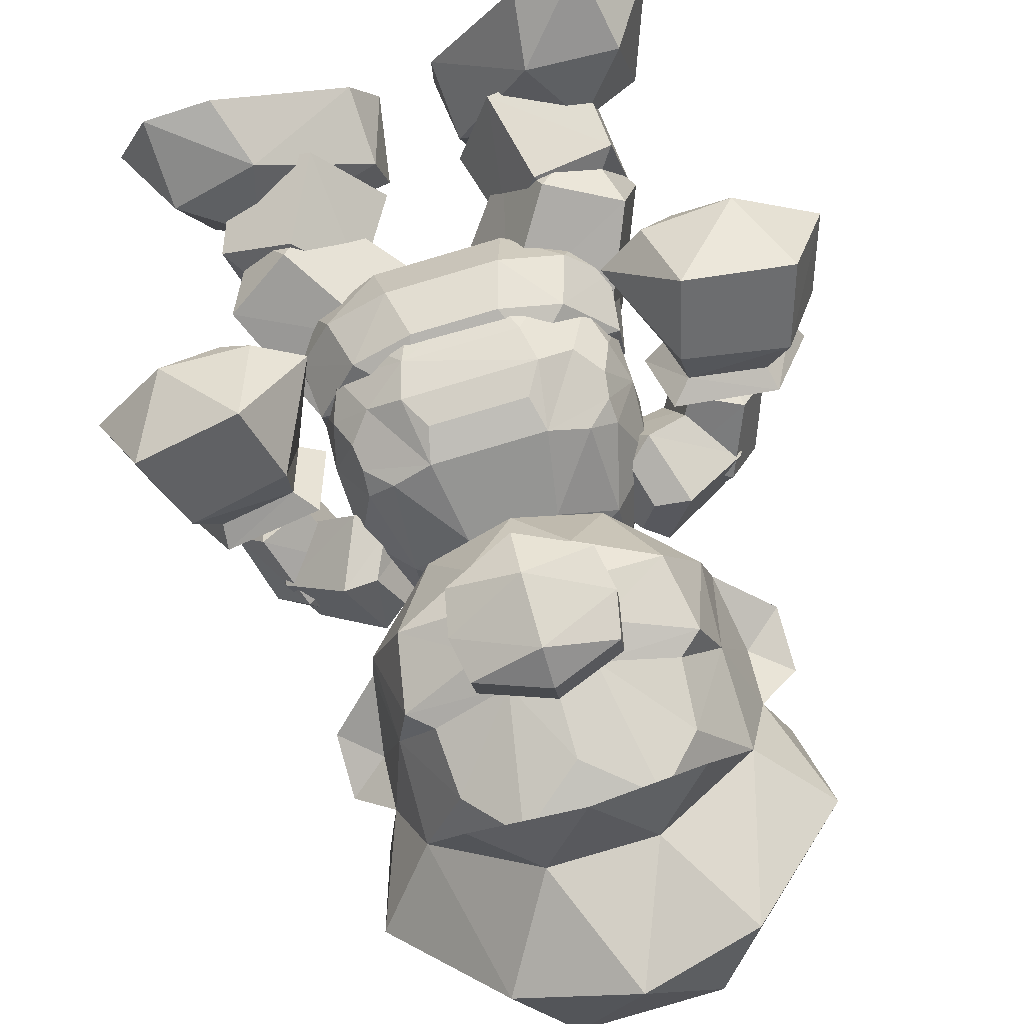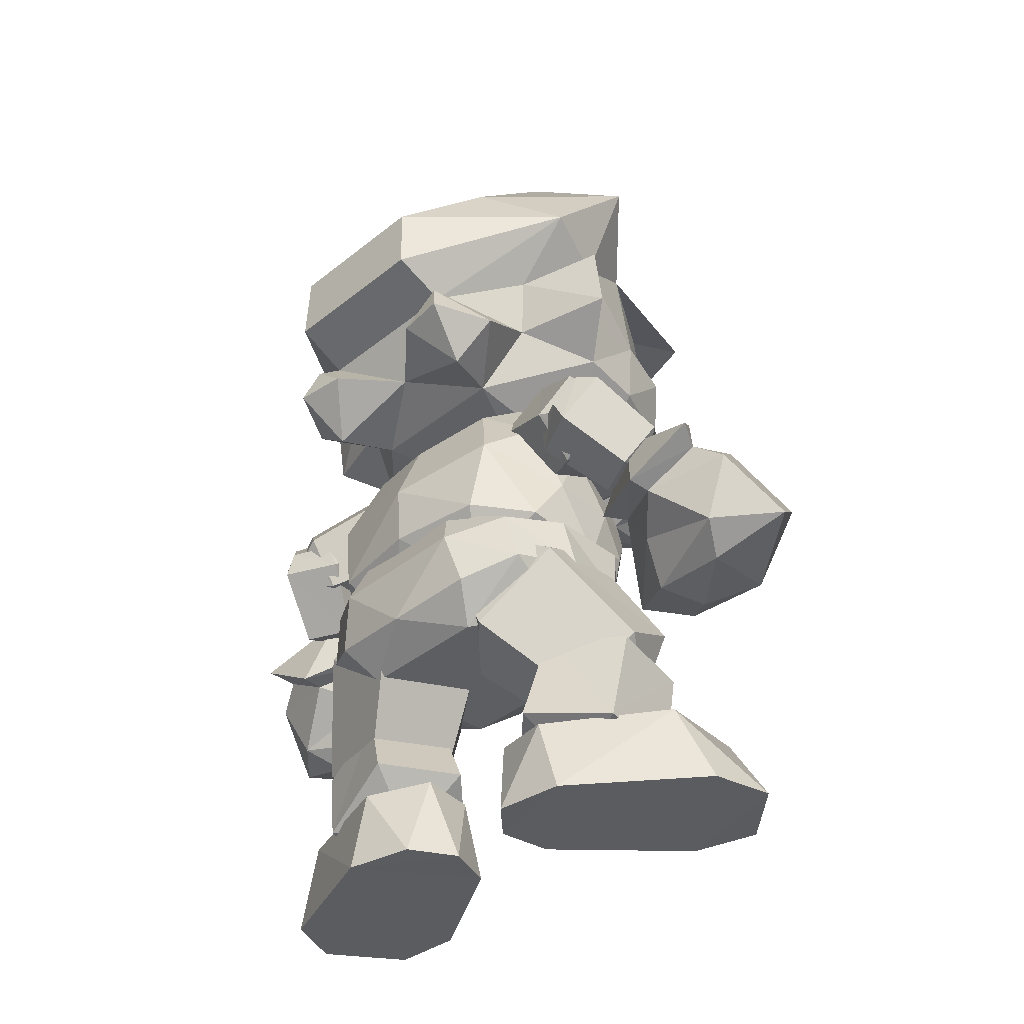
<metadata>
{"format":"obj","ext":"obj","renderer":"f3d","projection":"perspective","resolution":1024,"background":"white","views":[{"elev":74.5,"azim":164.1,"up":"+Z"},{"elev":-38.6,"azim":-129.7,"up":"+Y"}]}
</metadata>
<code>
o Mairo
v -9.961 17.17 0.5104
v -9.135 19.07 -1.649
v -7.066 18.08 -1.607
v -8.16 16.33 0.5503
v -7.173 16.21 -2.989
v -8.287 14.68 -0.6728
v -9.269 16.11 -3.864
v -10.06 14.62 -1.378
v -10.47 17.84 -3.057
v -11.11 16.11 -0.6893
v -7.398 18.3 -2.467
v -8.754 18.96 -2.533
v -9.692 18.14 -3.47
v -8.85 16.98 -3.994
v -7.436 17.04 -3.434
v -9.766 15.41 0.2257
v -9.582 18.47 -1.165
v -7.155 19.94 0.1751
v -6.303 17.41 0.8747
v -8.949 16.4 -0.5813
v -4.988 16.3 -1.36
v -7.853 15.57 -2.398
v -5.031 18.21 -3.377
v -7.92 17.07 -3.945
v -6.353 20.41 -2.421
v -8.974 18.85 -3.201
v -5.407 18.16 0.3245
v -5.881 19.72 -0.1133
v -5.428 19.99 -1.665
v -4.634 18.67 -2.248
v -4.568 17.48 -1.017
v -9.822 17.88 -1.696
v -8.619 15.87 -2.558
v -9.363 18.16 -3.099
v -8.628 16.94 -3.636
v -9.338 16.51 -1.293
v -7.535 27.5 -0.6292
v -6.348 29.37 2.1
v -6.241 25.86 2.905
v -7.104 22.73 -0.1583
v -7.685 25.41 -1.386
v -6.491 22.72 2.476
v 5.085 25.77 1.847
v 5.313 22.62 -1.318
v 5.199 22.62 1.383
v 5.701 25.3 -2.637
v 5.796 27.39 -1.814
v 5.099 29.28 1.03
v -1.407 22.24 -5.849
v -4.577 24.33 -6.618
v -3.703 22.65 -7.573
v 3.857 22.2 -6.401
v 2.079 23.94 -7.929
v 2.513 22.55 -8.401
v 3.496 23.61 -3.855
v 1.661 24.28 -7.201
v 0.5977 22.62 -7.975
v 4.017 25.76 -4.354
v 1.61 21.28 -4.217
v -5.129 24 -7.255
v -5.664 22.62 -7.636
v -5.771 23.69 -2.989
v -6.621 22.29 -5.422
v -4.024 21.32 -3.691
v -4.959 20.95 -5.823
v -6.34 25.85 -3.387
v 2.128 20.89 -6.485
v 6.539 6.093 -0.4898
v 4.561 3.542 -4.143
v 5.254 2.653 -0.8628
v 3.047 8.259 -3.586
v 1.37 5.11 -4.395
v 0.07885 5.193 -1.309
v 1.894 8.327 -0.8378
v 2.467 3.711 0.9131
v 4.061 7.019 1.089
v 5.896 6.821 -3.414
v 4.85 8.4 -1.214
v 2.391 3.229 -2.055
v 10.04 15.94 0.2254
v 6.327 15.83 0.3542
v 9.052 15.92 -0.9458
v 5.717 13.87 -0.8689
v 6.806 12.08 -1.186
v 7.97 12.71 -2.933
v 10.02 13.94 -2.958
v 9.102 16.76 -1.413
v 7.734 12.63 -3.86
v 4.794 14.19 -1.258
v 12.4 11.33 -0.2284
v 11.32 14.03 2.654
v 7.41 13.78 4.25
v 6.563 10.57 0.08721
v 6.424 10.98 2.802
v 7.465 10.41 1.845
v 9.734 10.78 2.392
v 9.452 10.23 -0.5414
v 10.06 10.9 -1.965
v 11.22 13.2 -2.489
v 4.579 11.59 1.879
v 6.4 15.63 1.839
v 5.605 16.7 0.2889
v 7.117 15.63 -2.923
v 10.34 14.24 -3.98
v -11.7 16.27 2.958
v -8.083 16.13 2.145
v -7.78 15.85 3.577
v -13.58 13.73 0.5162
v -12.59 14.44 -0.1245
v -11.18 17.16 1.195
v -7.332 16.95 1.914
v -13.12 14.79 -1.035
v -10.64 13.17 -1.704
v -7.808 14.18 0.7771
v -7.075 14.49 0.1405
v -9.701 16.03 -0.7923
v -14.2 11.81 2.992
v -8.206 13.94 6.101
v -6.125 11.73 2.989
v -8.52 10.84 1.757
v -7.695 11.16 4.359
v -12.29 14.28 5.602
v -10.99 11.05 4.827
v -8.979 10.69 3.68
v -11.51 10.63 1.875
v -12.42 11.43 0.6725
v -9.027 12.41 0.6143
v -10.6 13.17 -0.7149
v -10.96 16.34 1.559
v -0.2782 28.65 5.66
v 1.211 25.71 5.507
v -0.2837 26.39 5.8
v -1.757 25.74 5.785
v -4.378 28.67 4.942
v -2.613 30.52 5.353
v -4.567 26.23 5.09
v 2.051 30.48 4.917
v 3.678 28.6 4.189
v 3.852 26.16 4.304
v 1.653 31.69 5.133
v 3.824 35.22 3.2
v -0.2708 36.41 5.043
v -2.162 31.72 5.49
v -4.595 35.29 3.987
v -7.299 5.677 2.012
v -3.725 4.175 -2.247
v -3.019 4.174 -0.2851
v -6.186 3.86 -2.635
v -9.728 4.228 0.9248
v -8.897 4.46 4.571
v -5.524 4.179 4.168
v -4.372 0.9752 -2.929
v -2.837 1.147 -1.547
v -2.734 1.341 0.6627
v -6.902 0.983 -2.382
v -10.79 1.5 4.458
v -10.7 1.284 1.909
v -8.09 1.758 6.517
v -5.773 1.712 5.556
v -7.579 3.6 2.474
v -7.864 7.206 2.814
v -4.131 4.088 2.6
v -3.696 8.288 0.03318
v -2.849 4.797 -0.6312
v -5.959 8.21 -1.908
v -5.435 4.69 -2.752
v -8.361 3.976 -0.8767
v -4.858 7.672 2.911
v -6.369 8.96 0.9183
v -8.575 7.6 -0.2347
v -5.488 3.24 0.049
v -0.3125 22.31 5.857
v 1.443 21.47 5.104
v -2.131 21.49 5.438
v -0.6137 19.52 2.881
v 2.498 20.13 2.13
v -3.74 20.18 2.713
v 7.128 24.01 -2.951
v 7.112 26.34 -3.33
v -9.182 26.48 -1.808
v -9.166 24.15 -1.429
v -0.003407 21.66 9.223
v -0.1901 21.69 7.224
v -2.417 22.84 9.442
v 2.299 22.59 6.973
v 1.585 22.95 5.833
v -2.11 22.98 6.178
v 1.769 24.48 5.703
v 4.696 25.42 4.252
v -0.1475 26.87 7.217
v 2.33 25.94 7.004
v 0.03991 26.9 9.219
v 2.517 25.96 9.006
v -2.576 25.98 7.462
v 2.618 24.29 6.961
v 2.806 24.38 8.966
v 0.1273 25.75 10.26
v 2.489 22.8 8.983
v 0.1073 23.26 10.27
v -5.419 25.51 5.197
v -2.894 24.34 7.476
v -2.389 26 9.464
v -2.706 24.42 9.481
v -2.607 22.63 7.431
v -2.289 24.51 6.083
v -7.77 9.304 2.57
v -6.107 13.17 0.3354
v -2.663 11.64 0.9803
v -4.253 5.877 0.881
v -1.66 8.864 -1.788
v -4.515 8.72 -4.157
v -6.487 5.762 -0.9972
v -7.277 11.31 -2.882
v -5.268 13.53 -0.7455
v -6.175 11.99 -3.235
v -3.598 12.12 -2.576
v -4.013 9.95 -4.275
v -1.757 10.11 -2.329
v -8.723 7.848 0.03465
v -7.037 6.464 1.912
v -5.036 8.08 3.112
v -2.562 12.27 -0.1656
v -5.815 30.38 -5.365
v -8.623 28.3 -3.182
v -4.554 27.95 -8.653
v -8.904 31.57 0.0546
v -4.704 25.22 -8.706
v 1.321 27.9 -9.202
v 1.414 25.16 -9.277
v 6.338 28.18 -4.58
v 3.21 30.3 -6.208
v 7.268 31.43 -1.456
v -4.019 30.29 7.981
v -3.234 36.61 0.1291
v 1.794 36.57 -0.3406
v 3.916 30.23 7.24
v 0.05427 30.74 9.03
v 1.911 14.58 3.524
v 1.522 17 3.071
v 3.108 14.32 2.632
v 1.248 15.77 3.522
v 3.915 15.26 2.023
v 3.792 16.2 1.934
v 2.916 17.15 2.286
v -2.996 14.62 3.983
v -2.658 17.04 3.461
v -2.325 15.8 3.856
v -4.342 14.39 3.328
v -5.112 16.27 2.765
v -4.171 17.21 2.948
v -5.232 15.34 2.878
v 4.212 22.73 4.539
v -4.934 22.81 5.393
v -2.741 10.42 3.164
v -2.197 12.33 3.579
v 1.378 10.39 2.779
v -1.013 15.22 -1.003
v -6.712 13.45 -1.674
v -3.606 13.96 -5.107
v 4.85 11.22 -0.02959
v 4.657 13.43 0.3189
v 4.439 13.36 -2.655
v -7.133 11.27 -1.415
v -6.159 12.85 -4.207
v -4.293 12.16 -5.758
v 3.405 12.77 -5.161
v 0.7546 13.92 -5.514
v 1.219 12.12 -6.273
v 3.601 10.58 1.706
v 1.488 8.901 0.8165
v 1.619 14.09 2.41
v 3.138 12.56 2.457
v 0.9525 12.3 3.285
v -6.367 13.53 1.349
v -3.045 14.13 2.845
v -4.494 12.62 3.17
v -5.121 10.65 2.521
v -3.237 8.941 1.258
v -5.701 9.851 0.9596
v -1.517 9.709 -5.91
v 1.153 8.717 -4.709
v 1.844 9.999 -5.932
v -6.574 10.92 -3.899
v -4.819 10.05 -5.31
v 3.838 10.83 -4.933
v -6.659 11.26 1.048
v -3.935 8.759 -4.234
v 3.869 9.71 0.06823
v 4.86 11.17 -2.536
v 3.768 9.483 -2.298
v -6.05 9.563 -1.441
v 1.509 13.15 3.277
v -2.736 13.2 3.613
v -2.131 11.55 3.053
v -5.249 12.66 2.277
v -4.004 11.84 2.592
v 2.598 11.79 1.975
v 0.8374 11.52 2.776
v 3.776 12.58 1.434
v -4.585 19.6 0.267
v -5.218 17.04 2.214
v 0.8751 19.46 1.164
v 3.808 17.02 1.38
v 2.865 19.54 -0.4289
v 0.5193 20.88 -0.8076
v -2.335 19.49 1.464
v -2.327 20.91 -0.5416
v -5.444 16.7 -4.743
v -1.35 18.72 -4.928
v -4.302 19.37 -3.876
v -6.696 15.39 -1.677
v -6.46 13.54 -2.914
v -5.009 13.72 -5.061
v -1.474 16.06 -6.011
v -3.552 11.62 -3.666
v -1.481 13.7 -5.883
v -6.36 13.07 0.1561
v -6.329 15.35 0.9409
v 2.733 16.63 -5.507
v 1.816 19.32 -4.447
v 2.138 13.66 -5.728
v 4.019 13.46 -3.893
v 4.504 15.31 -2.784
v 4.542 12.98 -0.8623
v 4.636 15.32 -0.07413
v 0.9907 11.59 -4.091
v -2.632 10.13 1.087
v 0.942 10.1 0.7528
v 4.326 14.07 1.305
v -5.728 14.15 2.245
v -4.877 20.24 -2.265
v -2.662 20.83 -2.81
v 2.694 20.18 -2.972
v 0.4268 20.8 -3.098
v 7.918 18.06 -5.009
v 7.589 14.58 -3.906
v 8.758 15.91 -3.09
v 6.836 19.03 -3.257
v 7.839 16.77 -1.578
v 4.82 18.11 -3.03
v 6.116 15.99 -1.47
v 4.615 16.54 -4.754
v 5.929 14.61 -2.893
v 6.554 16.53 -5.938
v 7.078 18.45 -5.232
v 6.182 17.4 -5.888
v 4.842 17.42 -5.089
v 4.979 18.47 -3.94
v 6.362 19.12 -4.068
v 7.549 15.09 -2.148
v 9.213 1.176 -0.931
v 5.515 1.484 2.581
v 8.022 1.454 2.184
v 7.846 0.9796 -3.149
v 0.383 1.194 0.01761
v 2.287 0.7771 -4.773
v -0.7408 0.9698 -1.973
v -0.1188 0.8134 -3.945
v 6.559 3.916 -3.4
v 4.585 3.9 1.525
v 0.1896 4.007 -0.9765
v 1.654 3.67 -4.635
v 7.749 4.16 0.1201
v -0.264 4.016 -3.051
v 5.079 5.37 -1.266
v -6.229 18.02 -2.796
v -6.326 17.73 -0.5433
v 3.887 17.93 -3.741
v 4.395 17.64 -1.545
v 3.519 13.2 -1.967
v 1.233 12.11 -0.2214
v 1.022 12.17 -2.874
v -0.7169 10.25 -1.921
v 0.3482 10.17 -4.639
v 2.966 11.92 -4.7
v 6.188 7.248 -3.248
v 3.527 5.465 -3.203
v 5.391 5.786 -0.8787
v 2.462 5.538 -0.4839
v 4.412 7.397 1.216
v 6.754 8.492 -0.4418
v 1.782 11.34 0.6936
v -0.6707 8.999 -1.453
v 0.6926 8.894 -4.903
v 4.04 11.14 -4.952
v 4.677 12.69 -1.472
v 4.378 20.72 -3.038
v 5.143 17.71 -5.632
v 6.565 19.14 -4.769
v 5.524 19.51 -0.8908
v 7.498 18.17 -3.009
v 4.471 16.99 -0.5864
v 6.635 16.13 -2.759
v 2.585 16.62 -2.705
v 5.162 15.84 -4.439
v 2.549 18.92 -4.171
v 3.519 20.19 -2.243
v 2.448 19.13 -2.901
v 2.494 17.68 -2.018
v 3.594 17.92 -0.7541
v 4.284 19.44 -0.9076
v 5.864 17.4 -5.508
v 5.898 16.12 -4.73
v 6.857 18.38 -4.895
v 7.489 17.73 -3.674
v 6.903 16.31 -3.555
f 1 2 3
f 4 3 5
f 6 5 7
f 8 7 9
f 10 9 2
f 3 2 11
f 2 9 12
f 9 7 13
f 7 5 14
f 5 3 15
f 10 1 16
f 1 4 16
f 4 6 16
f 6 8 16
f 8 10 16
f 15 3 11
f 14 5 15
f 13 7 14
f 12 9 13
f 11 2 12
f 10 2 1
f 8 9 10
f 6 7 8
f 4 5 6
f 1 3 4
f 12 13 14
f 12 14 11
f 11 14 15
f 17 18 19
f 20 19 21
f 22 21 23
f 24 23 25
f 26 25 18
f 19 18 27
f 18 25 28
f 25 23 29
f 23 21 30
f 21 19 31
f 26 17 32
f 17 20 32
f 20 22 33
f 22 24 33
f 24 26 34
f 24 34 35
f 33 24 35
f 20 33 36
f 32 20 36
f 26 32 34
f 31 19 27
f 30 21 31
f 29 23 30
f 28 25 29
f 27 18 28
f 26 18 17
f 24 25 26
f 22 23 24
f 20 21 22
f 17 19 20
f 32 36 34
f 28 31 27
f 31 28 29
f 31 29 30
f 34 36 33
f 34 33 35
f 37 38 39
f 39 40 41
f 40 39 42
f 41 37 39
f 43 44 45
f 44 43 46
f 46 43 47
f 48 47 43
f 49 50 51
f 52 53 54
f 53 55 56
f 53 56 57
f 53 57 54
f 55 53 52
f 49 56 50
f 56 55 58
f 49 57 56
f 52 59 55
f 51 60 61
f 60 62 63
f 61 60 63
f 51 50 60
f 62 60 50
f 64 63 62
f 63 65 61
f 63 64 65
f 62 50 66
f 49 65 64
f 49 67 57
f 67 49 59
f 65 51 61
f 65 49 51
f 67 52 54
f 59 52 67
f 57 67 54
f 68 69 70
f 71 72 69
f 71 73 72
f 74 75 73
f 68 70 75
f 68 75 76
f 75 74 76
f 73 71 74
f 71 69 77
f 69 68 77
f 71 77 78
f 73 75 79
f 75 70 79
f 70 69 79
f 69 72 79
f 72 73 79
f 77 68 78
f 68 76 78
f 76 74 78
f 74 71 78
f 80 81 82
f 83 84 85
f 86 80 82
f 81 87 82
f 87 86 82
f 86 88 85
f 88 83 85
f 89 81 83
f 80 90 91
f 92 80 91
f 93 94 95
f 95 96 97
f 98 90 99
f 90 98 97
f 100 92 94
f 93 98 84
f 97 93 95
f 93 97 98
f 90 97 96
f 95 94 96
f 94 92 96
f 92 91 96
f 91 90 96
f 93 100 94
f 100 101 92
f 101 80 92
f 80 99 90
f 102 89 103
f 89 88 103
f 88 104 103
f 104 87 103
f 87 102 103
f 81 89 102
f 83 88 89
f 88 86 104
f 86 87 104
f 87 81 102
f 86 99 80
f 81 80 101
f 83 100 84
f 101 83 81
f 84 100 93
f 83 101 100
f 99 85 98
f 85 99 86
f 98 85 84
f 105 106 107
f 108 109 105
f 106 110 111
f 110 109 112
f 109 113 112
f 113 114 115
f 115 106 111
f 111 110 116
f 110 112 116
f 112 113 116
f 113 115 116
f 115 111 116
f 108 105 117
f 105 107 118
f 107 119 118
f 119 120 121
f 117 122 123
f 122 118 123
f 118 121 123
f 121 124 123
f 125 117 123
f 124 120 125
f 125 120 126
f 126 120 127
f 118 119 121
f 126 117 125
f 117 126 108
f 123 124 125
f 121 120 124
f 105 118 122
f 117 105 122
f 106 115 114
f 114 113 128
f 113 109 128
f 109 110 129
f 110 106 129
f 105 109 129
f 127 114 128
f 106 105 129
f 107 114 119
f 119 114 127
f 119 127 120
f 114 107 106
f 108 128 109
f 128 126 127
f 126 128 108
f 130 131 132
f 133 134 135
f 133 135 130
f 136 134 133
f 133 130 132
f 135 137 130
f 134 38 135
f 131 138 139
f 138 131 137
f 48 138 137
f 137 131 130
f 140 141 48
f 142 143 144
f 141 140 142
f 142 140 143
f 144 143 38
f 145 146 147
f 146 145 148
f 148 145 149
f 145 150 149
f 145 147 151
f 150 145 151
f 148 152 146
f 153 146 152
f 147 153 154
f 146 153 147
f 152 148 155
f 156 149 150
f 149 156 157
f 151 158 150
f 156 150 158
f 158 151 159
f 159 151 154
f 155 148 149
f 154 151 147
f 155 149 157
f 152 155 153
f 153 155 154
f 154 155 157
f 154 157 159
f 159 157 156
f 159 156 158
f 160 161 162
f 162 163 164
f 164 165 166
f 166 165 167
f 167 161 160
f 168 161 169
f 161 170 169
f 170 165 169
f 165 163 169
f 163 168 169
f 167 160 171
f 160 162 171
f 162 164 171
f 164 166 171
f 166 167 171
f 161 167 170
f 167 165 170
f 165 164 163
f 163 162 168
f 162 161 168
f 172 173 174
f 173 175 174
f 175 173 176
f 174 175 177
f 64 175 59
f 59 175 176
f 64 177 175
f 176 44 59
f 45 44 176
f 40 177 64
f 40 42 177
f 178 179 58
f 180 66 37
f 178 58 55
f 47 179 46
f 58 179 47
f 178 46 179
f 44 46 178
f 178 55 44
f 41 40 181
f 180 37 41
f 41 181 180
f 181 66 180
f 182 183 184
f 62 66 181
f 40 62 181
f 59 44 55
f 40 64 62
f 183 182 185
f 186 183 185
f 187 183 172
f 183 186 172
f 185 188 186
f 189 131 139
f 190 131 191
f 188 191 131
f 131 190 132
f 190 133 132
f 192 190 193
f 193 190 191
f 133 190 194
f 190 192 194
f 195 193 191
f 196 193 195
f 197 192 193
f 193 196 197
f 191 188 195
f 198 195 185
f 185 182 198
f 195 188 185
f 198 199 196
f 198 196 195
f 182 199 198
f 182 184 199
f 43 138 48
f 199 197 196
f 139 43 189
f 138 43 139
f 45 189 43
f 64 59 49
f 134 39 38
f 39 136 200
f 200 42 39
f 39 134 136
f 201 202 203
f 200 136 133
f 184 201 203
f 204 201 184
f 199 184 203
f 184 183 204
f 205 204 187
f 204 205 201
f 183 187 204
f 201 194 202
f 194 192 202
f 194 205 133
f 201 205 194
f 203 197 199
f 197 203 202
f 197 202 192
f 206 207 208
f 209 208 210
f 209 210 211
f 212 211 213
f 206 213 207
f 214 215 216
f 208 207 214
f 207 213 214
f 213 211 217
f 211 210 217
f 210 208 218
f 219 206 220
f 206 221 220
f 221 209 220
f 209 212 220
f 212 219 220
f 215 217 216
f 217 218 216
f 218 222 216
f 222 214 216
f 218 208 222
f 217 210 218
f 213 217 215
f 214 213 215
f 208 214 222
f 213 206 219
f 212 213 219
f 209 211 212
f 208 209 221
f 206 208 221
f 223 224 225
f 226 37 224
f 37 66 224
f 226 224 223
f 224 227 225
f 227 224 50
f 66 50 224
f 227 228 225
f 228 223 225
f 227 229 228
f 56 227 50
f 229 227 56
f 230 229 56
f 229 230 228
f 230 231 228
f 223 228 231
f 58 230 56
f 230 232 231
f 47 232 230
f 58 47 230
f 38 37 226
f 135 38 233
f 233 38 143
f 38 226 144
f 223 234 226
f 234 144 226
f 232 47 48
f 232 48 141
f 141 235 232
f 235 231 232
f 140 48 236
f 48 137 236
f 223 231 234
f 234 231 235
f 144 234 142
f 140 236 237
f 236 137 237
f 143 140 237
f 135 237 137
f 135 233 237
f 233 143 237
f 234 235 142
f 235 141 142
f 238 239 240
f 239 238 241
f 240 239 242
f 243 239 244
f 242 239 243
f 245 246 247
f 248 246 245
f 246 249 250
f 249 246 251
f 251 246 248
f 188 131 189
f 189 252 188
f 188 252 186
f 173 186 252
f 173 172 186
f 45 176 252
f 176 173 252
f 252 189 45
f 187 174 253
f 177 42 253
f 174 177 253
f 253 205 187
f 172 174 187
f 253 200 205
f 200 133 205
f 200 253 42
f 254 255 256
f 257 258 259
f 260 261 262
f 263 264 258
f 259 264 265
f 266 267 268
f 269 270 256
f 271 272 273
f 274 275 276
f 277 278 279
f 257 261 271
f 274 257 275
f 280 281 282
f 265 283 284
f 285 268 282
f 270 278 256
f 272 269 256
f 275 271 255
f 286 274 276
f 281 280 287
f 287 280 284
f 257 274 258
f 271 275 257
f 261 257 262
f 260 272 261
f 277 276 254
f 278 277 254
f 270 269 288
f 276 275 255
f 272 271 261
f 289 262 266
f 286 258 274
f 262 267 266
f 288 269 260
f 290 260 289
f 285 290 289
f 291 283 263
f 286 291 263
f 277 279 286
f 291 286 279
f 260 290 288
f 278 291 279
f 267 262 257
f 257 259 267
f 259 258 264
f 258 286 263
f 289 266 285
f 254 276 255
f 272 260 269
f 286 276 277
f 255 271 273
f 272 256 273
f 256 278 254
f 268 285 266
f 283 265 264
f 290 270 288
f 264 263 283
f 260 262 289
f 256 255 273
f 283 287 284
f 291 287 283
f 281 285 282
f 285 281 290
f 290 281 270
f 281 278 270
f 278 287 291
f 278 281 287
f 267 265 268
f 268 265 280
f 268 280 282
f 280 265 284
f 265 267 259
f 246 239 241
f 246 241 247
f 238 245 241
f 241 245 247
f 238 292 245
f 245 292 293
f 293 248 245
f 294 293 292
f 293 295 248
f 295 293 296
f 294 296 293
f 297 298 292
f 294 292 298
f 292 299 297
f 300 250 301
f 240 292 238
f 239 302 244
f 243 244 303
f 244 304 303
f 304 244 302
f 305 304 302
f 306 250 300
f 250 249 301
f 250 306 246
f 300 307 306
f 308 309 310
f 308 311 312
f 308 312 313
f 309 308 314
f 313 314 308
f 312 315 313
f 316 313 315
f 314 313 316
f 312 311 317
f 317 315 312
f 311 318 317
f 319 320 309
f 319 309 314
f 314 321 319
f 321 322 319
f 319 322 323
f 324 325 323
f 323 322 324
f 321 326 322
f 326 324 322
f 316 326 321
f 321 314 316
f 295 327 317
f 315 317 327
f 327 328 326
f 298 327 294
f 327 296 294
f 327 326 315
f 296 327 295
f 298 328 327
f 326 316 315
f 324 326 328
f 328 297 299
f 297 328 298
f 324 329 325
f 299 329 324
f 328 299 324
f 317 318 330
f 317 330 295
f 300 331 307
f 307 331 332
f 331 310 332
f 309 332 310
f 320 333 334
f 333 305 334
f 304 305 333
f 334 309 320
f 251 248 330
f 295 330 248
f 243 325 242
f 299 240 329
f 292 240 299
f 240 242 329
f 242 325 329
f 318 251 330
f 318 301 249
f 325 243 303
f 318 249 251
f 335 336 337
f 338 337 339
f 340 339 341
f 342 341 343
f 344 343 336
f 344 345 346
f 342 346 347
f 340 347 348
f 338 348 349
f 335 349 345
f 343 341 350
f 341 339 350
f 339 337 350
f 337 336 350
f 336 343 350
f 335 338 349
f 338 340 348
f 340 342 347
f 342 344 346
f 344 335 345
f 342 343 344
f 340 341 342
f 338 339 340
f 335 337 338
f 344 336 335
f 347 346 348
f 348 346 345
f 348 345 349
f 351 352 353
f 354 352 351
f 354 355 352
f 356 355 354
f 356 357 355
f 356 358 357
f 359 356 354
f 360 355 361
f 362 356 359
f 360 352 355
f 360 353 352
f 363 351 353
f 353 360 363
f 351 359 354
f 359 351 363
f 362 358 356
f 357 364 361
f 357 361 355
f 364 357 358
f 358 362 364
f 365 363 360
f 361 365 360
f 363 365 359
f 365 362 359
f 365 364 362
f 364 365 361
f 246 302 239
f 246 306 302
f 305 302 306
f 305 306 307
f 311 366 367
f 311 367 318
f 311 308 366
f 310 331 366
f 331 367 366
f 366 308 310
f 319 368 320
f 319 323 368
f 368 323 369
f 369 333 368
f 333 320 368
f 325 369 323
f 307 334 305
f 307 332 334
f 309 334 332
f 304 333 369
f 303 304 369
f 325 303 369
f 300 301 367
f 331 300 367
f 367 301 318
f 370 371 372
f 371 373 372
f 373 374 372
f 374 375 372
f 376 377 378
f 377 379 378
f 379 380 378
f 380 381 378
f 381 376 378
f 382 383 373
f 383 384 374
f 384 385 374
f 385 386 370
f 386 382 370
f 375 370 372
f 385 381 386
f 384 377 385
f 383 379 384
f 382 379 383
f 386 381 382
f 382 381 380
f 379 382 380
f 384 379 377
f 385 377 376
f 381 385 376
f 370 382 371
f 385 370 375
f 374 385 375
f 383 374 373
f 382 373 371
f 387 388 389
f 390 389 391
f 392 391 393
f 394 393 395
f 396 395 388
f 396 397 398
f 394 398 399
f 392 399 400
f 390 400 401
f 387 401 397
f 402 395 403
f 389 402 404
f 405 389 404
f 393 405 406
f 403 393 406
f 395 393 403
f 393 391 405
f 391 389 405
f 389 388 402
f 388 395 402
f 387 390 401
f 390 392 400
f 392 394 399
f 394 396 398
f 396 387 397
f 394 395 396
f 392 393 394
f 390 391 392
f 387 389 390
f 396 388 387
f 401 398 397
f 404 402 403
f 404 403 405
f 405 403 406
f 398 401 399
f 399 401 400

</code>
